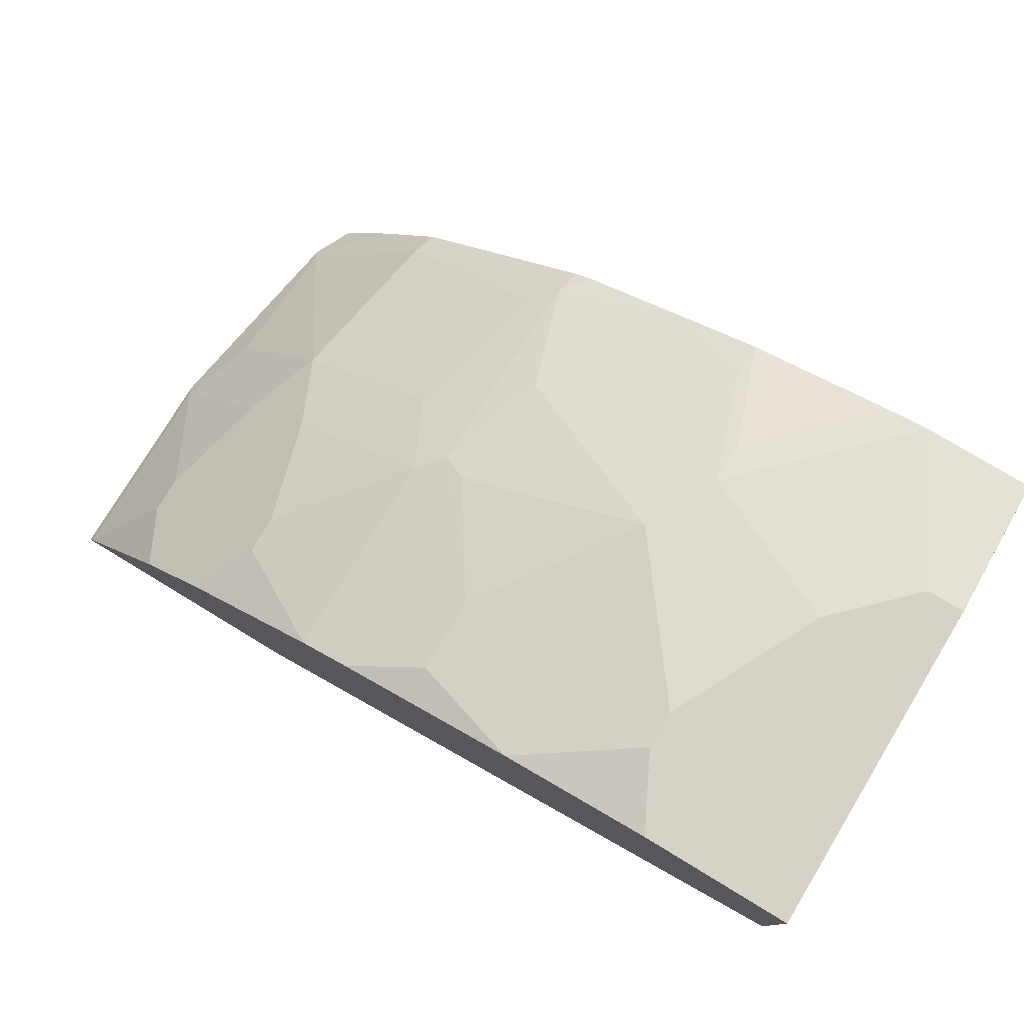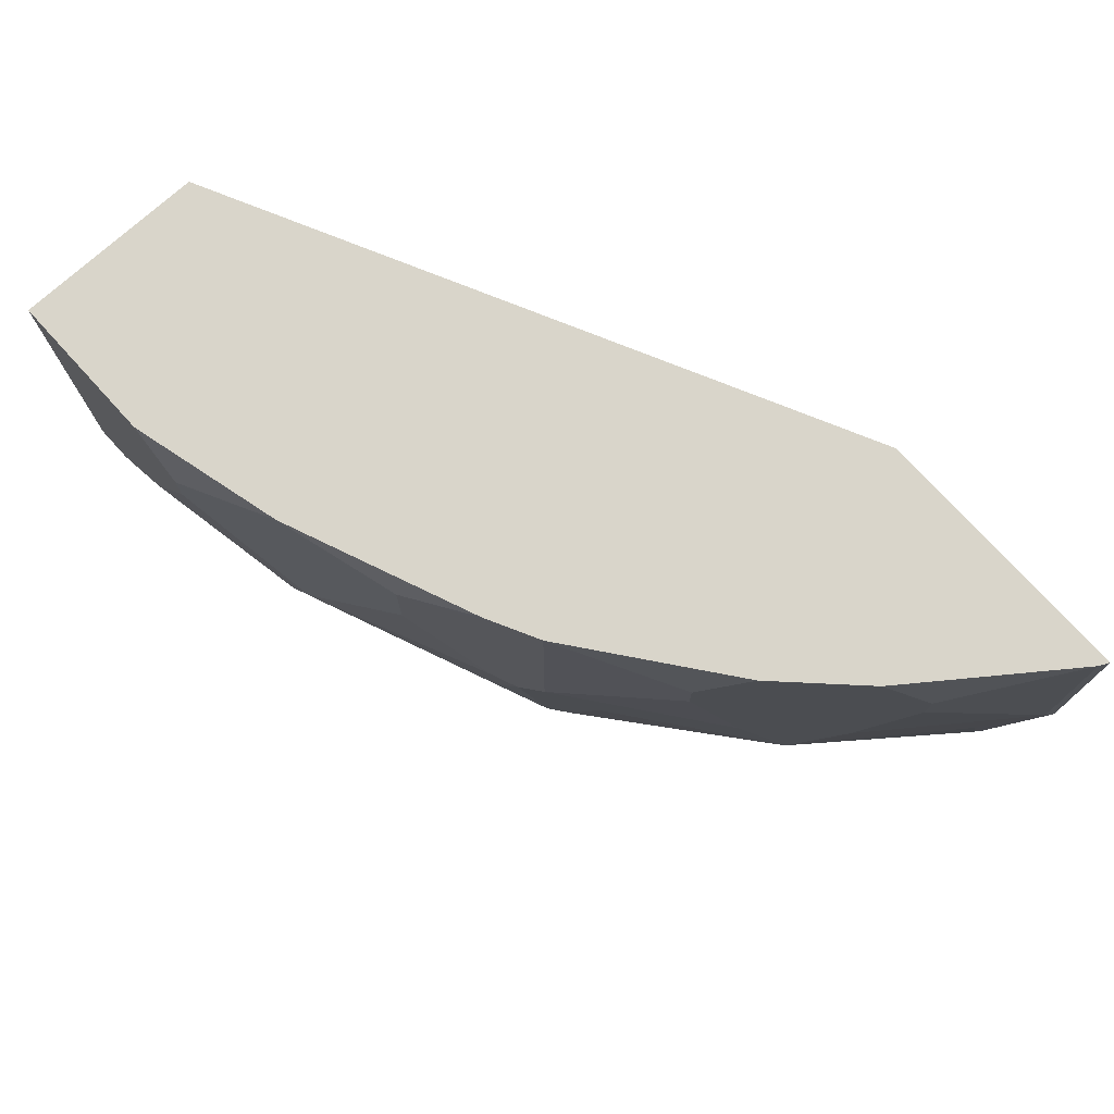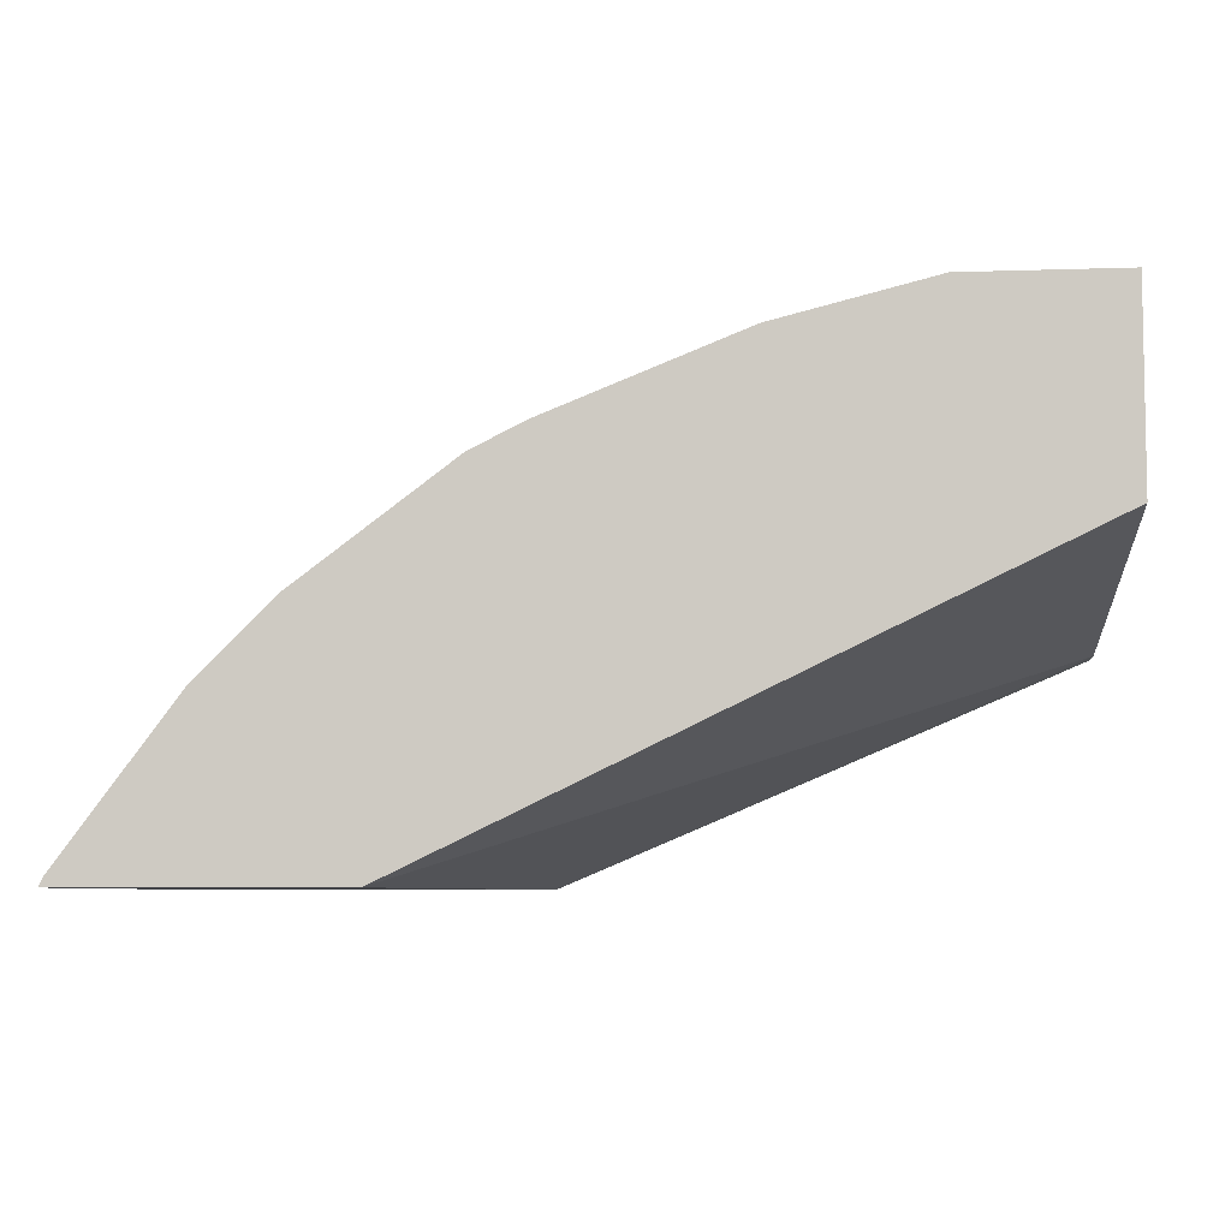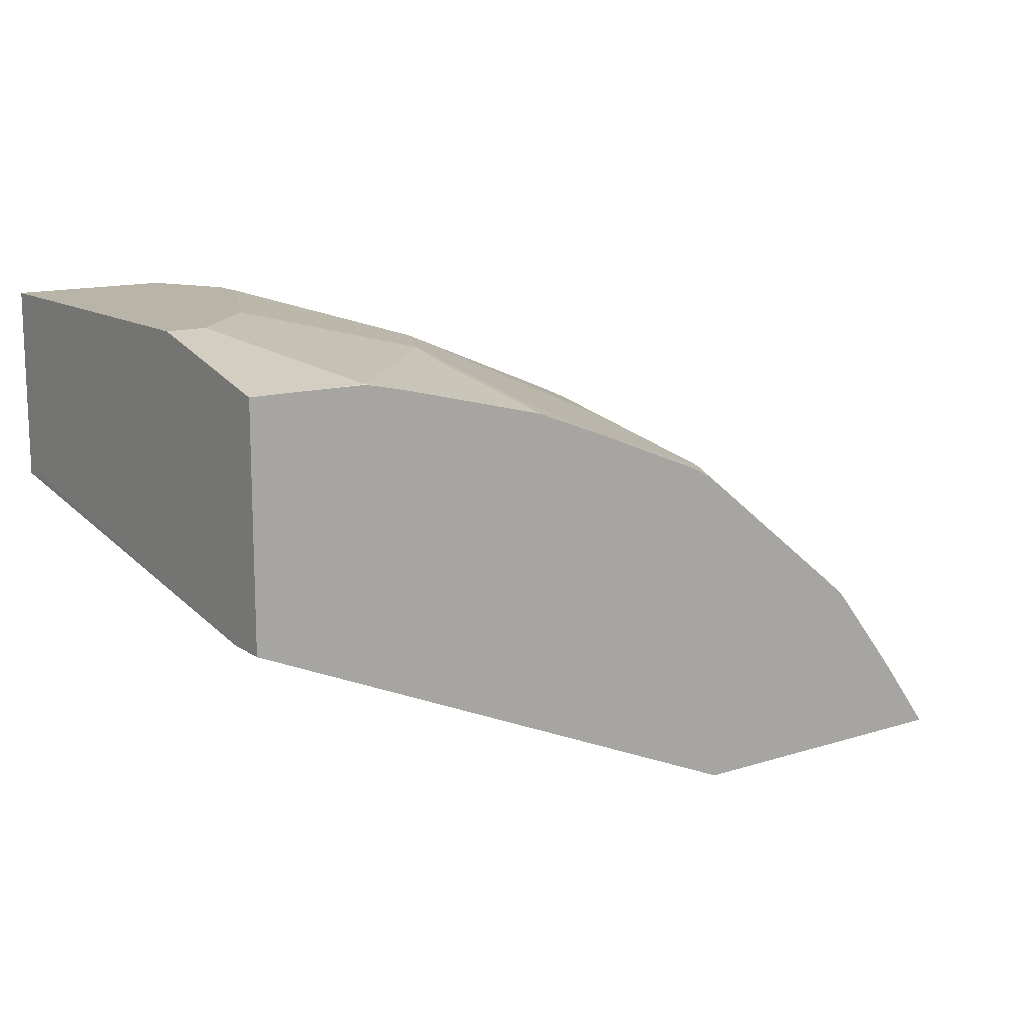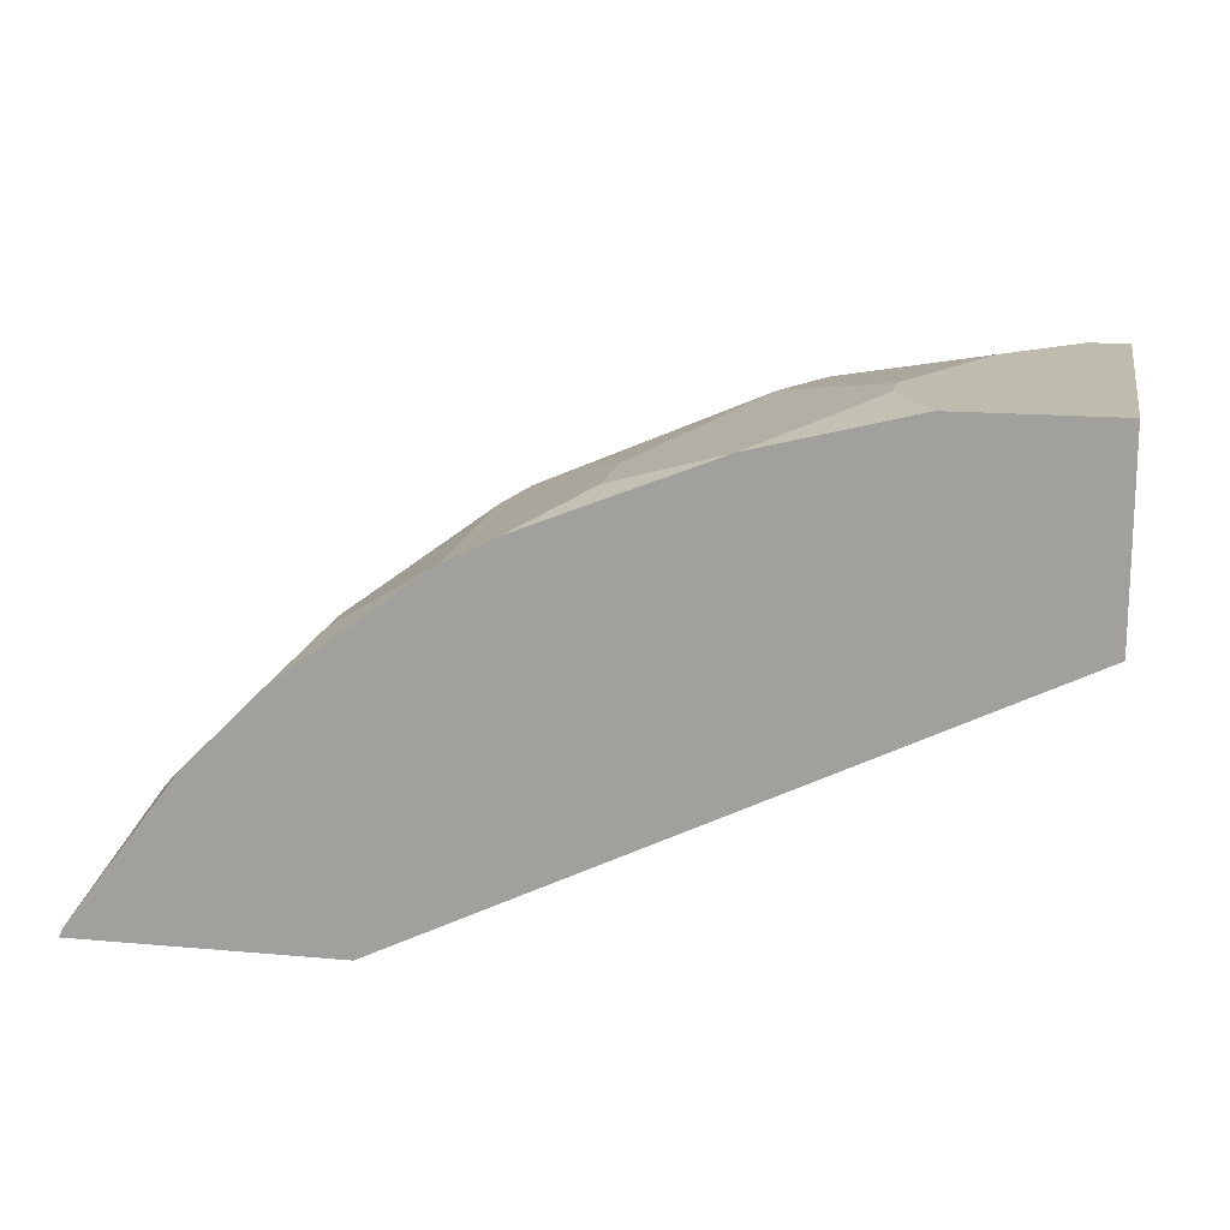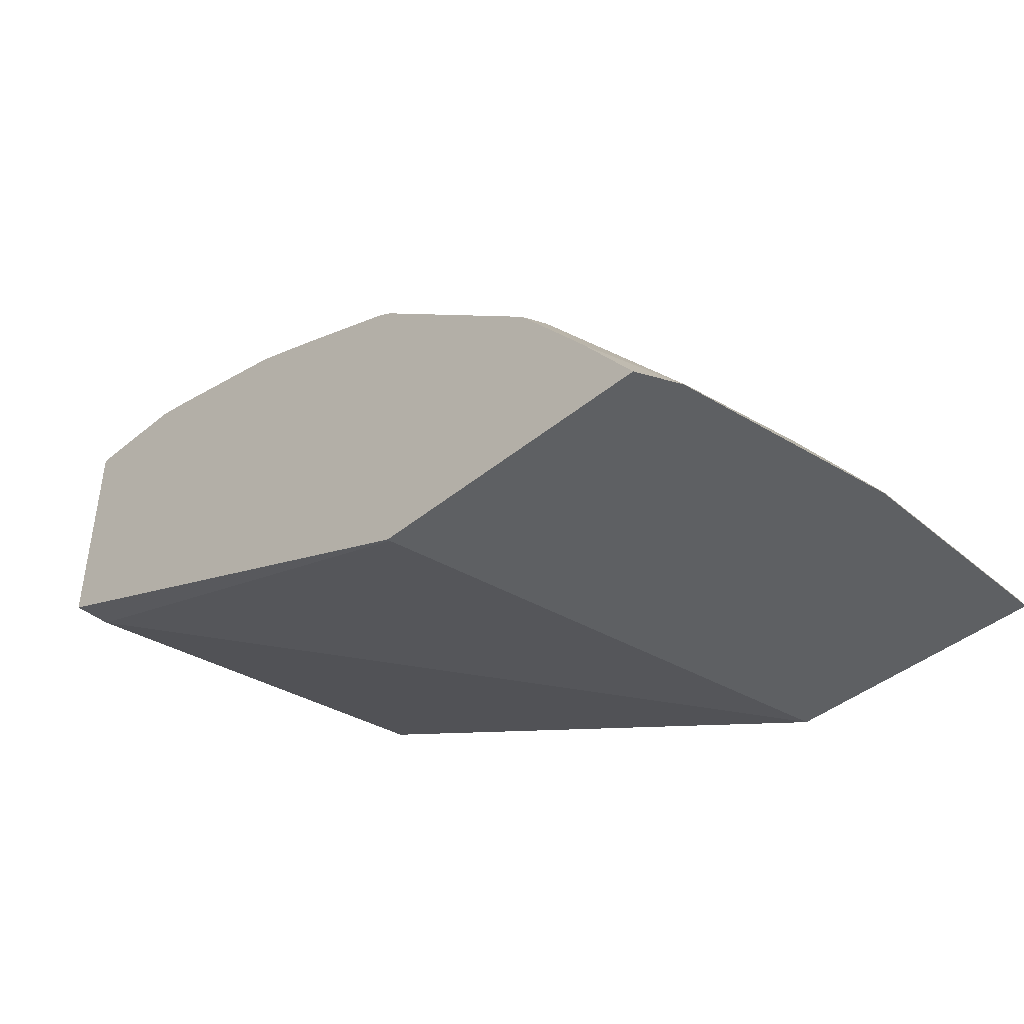
<metadata>
{"format":"obj","ext":"obj","renderer":"f3d","projection":"perspective","resolution":1024,"background":"white","views":[{"elev":77.6,"azim":-148.8,"up":"+Z"},{"elev":74.4,"azim":47.7,"up":"+Y"},{"elev":-6.7,"azim":-174.4,"up":"+Z"},{"elev":13.3,"azim":-35.3,"up":"+Z"},{"elev":15.9,"azim":-169.4,"up":"+Z"},{"elev":-42.1,"azim":44.7,"up":"+Z"}]}
</metadata>
<code>
v 0.4724 -0.2827 0.2833
v 0.4698 -0.2827 0.2886
v 0.4724 -0.4013 0.2833
v 0.3315 -0.2827 0.2833
v 0.4698 -0.396 0.2886
v 0.4094 -0.2827 0.3691
v 0.4295 -0.3155 0.349
v 0.4496 -0.4362 0.3087
v 0.4523 -0.522 0.2833
v 0.2804 -0.5429 0.2833
v -8.722e-05 -0.5236 0.4027
v 5.3e-06 -0.2827 0.4429
v 0.4295 -0.3356 0.349
v 0.4094 -0.396 0.3691
v 0.3691 -0.2827 0.4094
v 0.4496 -0.5168 0.2886
v 0.3892 -0.4362 0.3893
v 0.3758 -0.5302 0.3759
v 0.4089 -0.5442 0.3268
v 0.413 -0.5442 0.3215
v 0.4415 -0.5442 0.2833
v 0.2804 -0.5442 0.2833
v 5.3e-06 -0.5442 0.4024
v -8.722e-05 -0.5437 0.4027
v -8.722e-05 -0.3021 0.4429
v -8.722e-05 -0.2827 0.5402
v 0.3691 -0.396 0.4094
v 0.349 -0.3155 0.4295
v 0.2886 -0.2827 0.4698
v 0.3087 -0.4362 0.4496
v 0.2886 -0.5168 0.4496
v 0.3725 -0.5442 0.3725
v 0.2752 -0.5302 0.4564
v -8.722e-05 -0.5442 0.4036
v -8.722e-05 -0.3021 0.5436
v -4.096e-05 -0.2827 0.5436
v 0.349 -0.3356 0.4295
v 0.2886 -0.396 0.4698
v 0.2752 -0.2827 0.4765
v 0.2752 -0.4094 0.4765
v 0.2718 -0.5442 0.453
v 0.2633 -0.5442 0.4578
v 0.255 -0.4698 0.4765
v 0.2349 -0.51 0.4765
v 0.2026 -0.5442 0.4826
v -8.722e-05 -0.5442 0.5233
v -8.722e-05 -0.443 0.5436
v 0.08058 -0.2827 0.5436
v 0.2617 -0.2827 0.4832
v 0.2215 -0.302 0.5033
v 0.2349 -0.3087 0.4966
v 0.2617 -0.4027 0.4832
v 0.1611 -0.4228 0.5235
v 0.1745 -0.4295 0.5168
v 0.2148 -0.4497 0.4966
v 0.2349 -0.349 0.4966
v 0.2215 -0.3423 0.5033
v 0.1745 -0.5302 0.4966
v 0.1627 -0.5442 0.4981
v -8.722e-05 -0.4631 0.5436
v -4.096e-05 -0.5442 0.5234
v 5.3e-06 -0.4631 0.5436
v 0.1007 -0.3222 0.5436
v 0.1611 -0.2827 0.5235
v 0.2609 -0.2827 0.4836
v 0.141 -0.4631 0.5235
v 0.1007 -0.3423 0.5436
v 0.1544 -0.4698 0.5168
v 0.1611 -0.5235 0.5033
v 0.1611 -0.5442 0.4987
v 0.01952 -0.5442 0.5235
v 0.02017 -0.4631 0.5436
v 0.141 -0.4857 0.5184
v 0.08058 -0.3826 0.5436
v 0.06041 -0.4228 0.5436
v 0.08058 -0.5235 0.5235
v 0.06545 -0.5442 0.5222
v 0.1007 -0.526 0.5184
v 0.08243 -0.5442 0.5184
v 0.03974 -0.5442 0.5233
v 0.06041 -0.5436 0.5235
v 0.06041 -0.5442 0.5232
f 35 67 63
f 35 63 48
f 35 48 36
f 39 49 50
f 39 50 51
f 39 51 56
f 39 56 40
f 40 52 53
f 40 54 55
f 40 55 43
f 40 56 57
f 35 74 67
f 43 55 44
f 44 55 58
f 44 58 45
f 45 58 59
f 40 53 54
f 40 57 52
f 27 37 38
f 35 72 75
f 46 61 60
f 27 38 30
f 28 29 38
f 28 38 37
f 29 39 40
f 29 40 38
f 30 38 40
f 30 40 31
f 31 40 33
f 32 33 41
f 33 42 41
f 33 40 43
f 33 43 44
f 33 44 45
f 33 45 42
f 35 47 62
f 35 62 72
f 35 75 74
f 47 60 62
f 61 71 62
f 49 65 50
f 66 73 69
f 66 74 75
f 66 75 72
f 66 72 76
f 80 82 81
f 66 77 73
f 69 73 70
f 62 71 72
f 70 73 78
f 71 80 81
f 71 81 72
f 72 81 76
f 73 77 78
f 76 81 77
f 77 81 82
f 77 79 78
f 70 78 79
f 48 63 64
f 60 61 62
f 58 69 70
f 50 64 63
f 50 63 67
f 50 67 57
f 50 57 56
f 50 56 51
f 50 65 64
f 52 57 53
f 58 70 59
f 53 66 68
f 53 57 67
f 53 67 74
f 53 74 66
f 54 68 55
f 55 68 58
f 58 68 66
f 58 66 69
f 53 68 54
f 26 35 36
f 66 76 77
f 19 21 20
f 2 13 5
f 3 5 8
f 3 8 9
f 4 10 11
f 4 11 12
f 5 13 14
f 5 14 8
f 2 7 13
f 6 14 13
f 6 15 27
f 6 27 14
f 8 16 9
f 8 14 17
f 8 17 16
f 9 16 18
f 9 18 19
f 6 13 7
f 2 6 7
f 1 6 2
f 1 15 6
f 23 34 24
f 1 2 5
f 1 5 3
f 1 3 9
f 1 9 21
f 1 21 22
f 1 22 10
f 1 10 4
f 1 4 12
f 1 12 26
f 1 26 36
f 1 48 64
f 1 64 65
f 1 65 49
f 1 49 39
f 1 39 29
f 1 29 15
f 9 19 20
f 9 20 21
f 1 36 48
f 10 23 11
f 19 32 41
f 19 41 42
f 19 42 45
f 19 45 59
f 19 59 70
f 19 70 79
f 19 79 77
f 18 33 32
f 19 77 82
f 19 71 61
f 19 61 46
f 19 46 34
f 19 34 23
f 19 23 22
f 19 22 21
f 10 22 23
f 19 82 80
f 18 31 33
f 19 80 71
f 17 31 18
f 11 23 24
f 18 32 19
f 11 24 34
f 11 34 46
f 11 46 60
f 11 47 35
f 11 35 26
f 11 26 25
f 11 25 12
f 11 60 47
f 14 27 17
f 17 30 31
f 15 28 37
f 15 37 27
f 15 29 28
f 16 17 18
f 12 25 26
f 17 27 30

</code>
